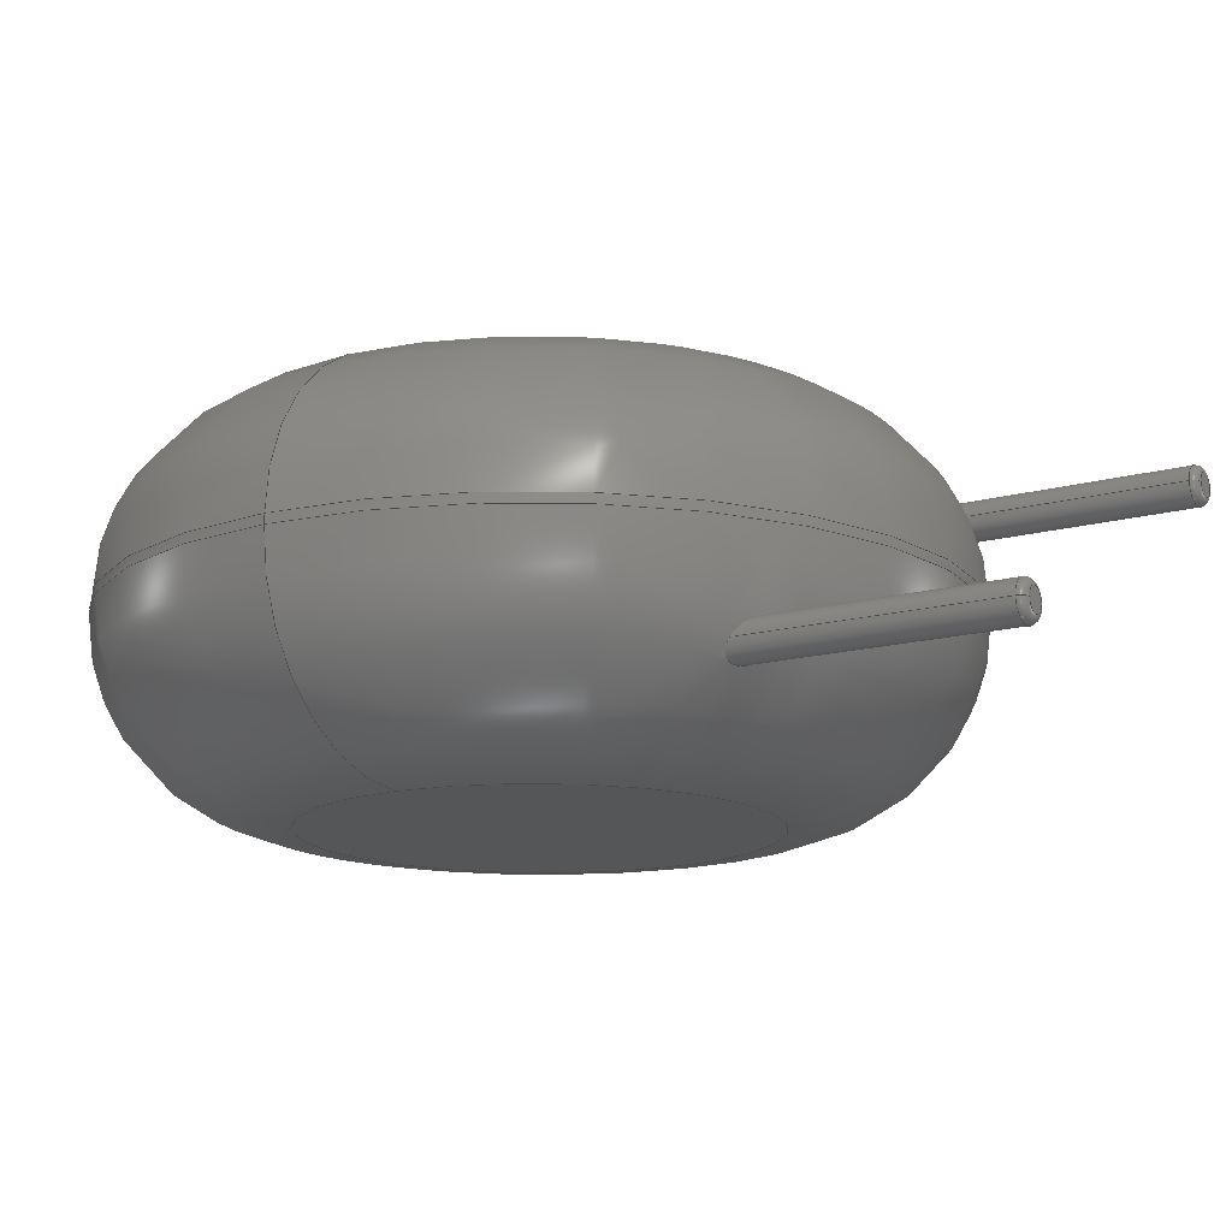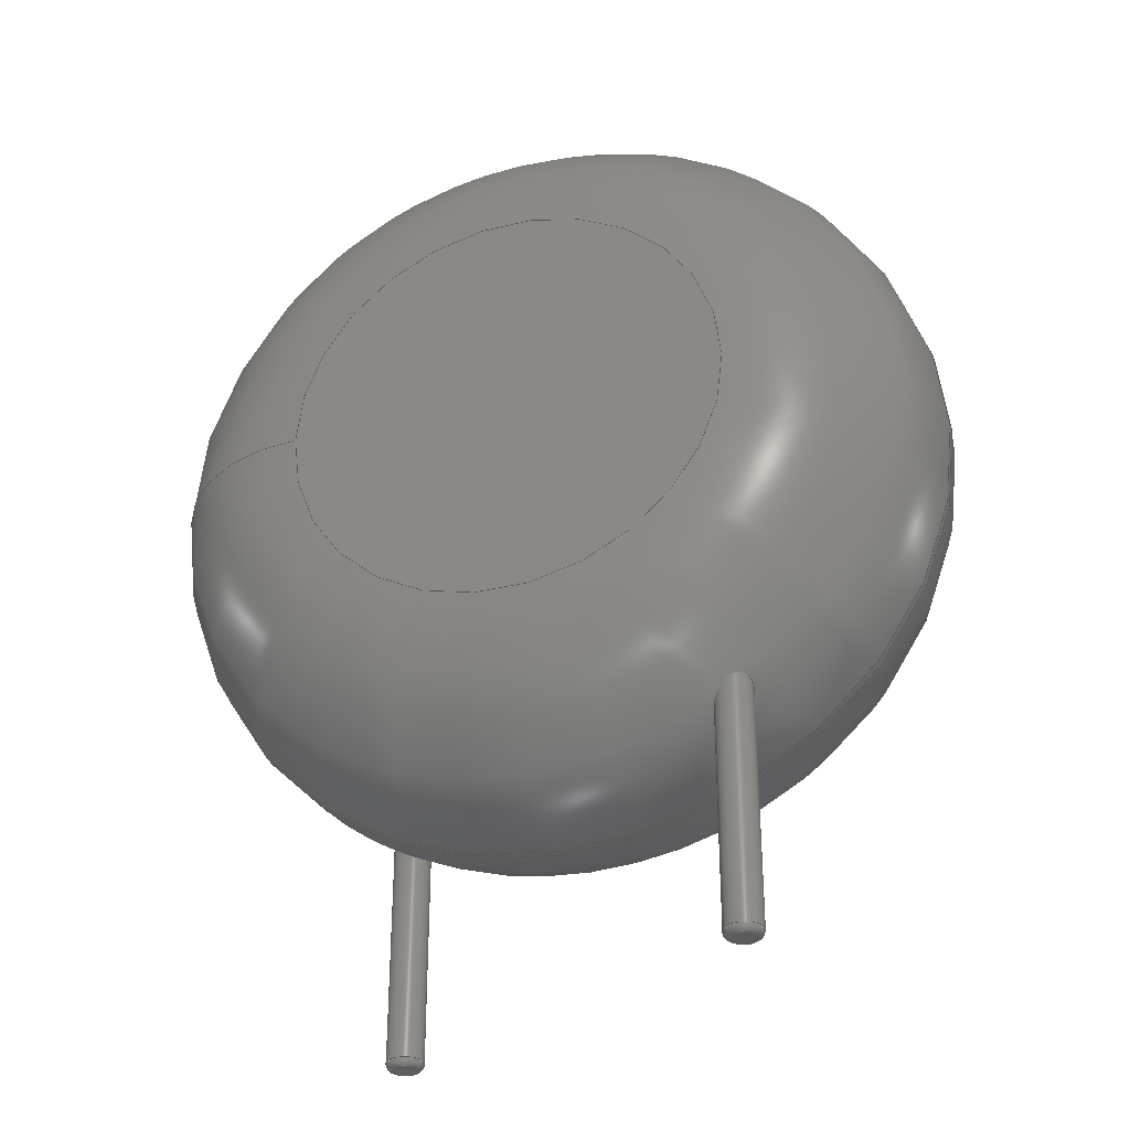
<metadata>
{"format":"step","ext":"step","renderer":"f3d","projection":"perspective","resolution":1024,"background":"white","views":[{"elev":-14.6,"azim":121.3,"up":"+Y"},{"elev":-32.9,"azim":-161.4,"up":"+Z"}]}
</metadata>
<code>
ISO-10303-21;
DATA;
#1=APPLICATION_PROTOCOL_DEFINITION('international standard','automotive_design',2000,#2);
#2=APPLICATION_CONTEXT('core data for automotive mechanical design processes');
#3=SHAPE_DEFINITION_REPRESENTATION(#4,#10);
#4=PRODUCT_DEFINITION_SHAPE('','',#5);
#5=PRODUCT_DEFINITION('design','',#6,#9);
#6=PRODUCT_DEFINITION_FORMATION('','',#7);
#7=PRODUCT('RV_Disc_D155mm_W72mm_P75mm','RV_Disc_D155mm_W72mm_P75mm','',(#8));
#8=PRODUCT_CONTEXT('',#2,'mechanical');
#9=PRODUCT_DEFINITION_CONTEXT('part definition',#2,'design');
#10=ADVANCED_BREP_SHAPE_REPRESENTATION('',(#11,#15),#323);
#11=AXIS2_PLACEMENT_3D('',#12,#13,#14);
#12=CARTESIAN_POINT('',(0,0,0));
#13=DIRECTION('',(0,0,1));
#14=DIRECTION('',(1,0,-0));
#15=MANIFOLD_SOLID_BREP('',#16);
#16=CLOSED_SHELL('',(#17,#49,#139,#221,#228,#248,#254,#274,#293,#311,#318));
#17=ADVANCED_FACE('',(#18),#44,.T.);
#18=FACE_BOUND('',#19,.F.);
#19=EDGE_LOOP('',(#20,#30,#37,#38));
#20=ORIENTED_EDGE('',*,*,#21,.T.);
#21=EDGE_CURVE('',#22,#24,#26,.T.);
#22=VERTEX_POINT('',#23);
#23=CARTESIAN_POINT('',(11.5,-1.762,7.78));
#24=VERTEX_POINT('',#25);
#25=CARTESIAN_POINT('',(11.5,-1.938,7.78));
#26=LINE('',#27,#28);
#27=CARTESIAN_POINT('',(11.5,1.75,7.78));
#28=VECTOR('',#29,1);
#29=DIRECTION('',(0,-1,0));
#30=ORIENTED_EDGE('',*,*,#31,.T.);
#31=EDGE_CURVE('',#24,#24,#32,.T.);
#32=CIRCLE('',#33,7.75);
#33=AXIS2_PLACEMENT_3D('',#34,#35,#36);
#34=CARTESIAN_POINT('',(3.75,-1.938,7.78));
#35=DIRECTION('',(1.095e-33,-1,7.662e-33));
#36=DIRECTION('',(1,1.095e-33,-3.472e-33));
#37=ORIENTED_EDGE('',*,*,#21,.F.);
#38=ORIENTED_EDGE('',*,*,#39,.F.);
#39=EDGE_CURVE('',#22,#22,#40,.T.);
#40=CIRCLE('',#41,7.75);
#41=AXIS2_PLACEMENT_3D('',#42,#35,#43);
#42=CARTESIAN_POINT('',(3.75,-1.762,7.78));
#43=DIRECTION('',(1,1.095e-33,3.472e-33));
#44=CYLINDRICAL_SURFACE('',#45,7.75);
#45=AXIS2_PLACEMENT_3D('',#46,#47,#48);
#46=CARTESIAN_POINT('',(3.75,1.75,7.78));
#47=DIRECTION('',(0,1,0));
#48=DIRECTION('',(1,0,0));
#49=ADVANCED_FACE('',(#50,#66),#136,.T.);
#50=FACE_BOUND('',#51,.F.);
#51=EDGE_LOOP('',(#52,#53,#61,#65));
#52=ORIENTED_EDGE('',*,*,#39,.T.);
#53=ORIENTED_EDGE('',*,*,#54,.T.);
#54=EDGE_CURVE('',#22,#55,#57,.T.);
#55=VERTEX_POINT('',#56);
#56=CARTESIAN_POINT('',(7.988,1.75,7.78));
#57=CIRCLE('',#58,3.512);
#58=AXIS2_PLACEMENT_3D('',#59,#60,#43);
#59=CARTESIAN_POINT('',(7.988,-1.762,7.78));
#60=DIRECTION('',(-3.472e-33,7.662e-33,1));
#61=ORIENTED_EDGE('',*,*,#62,.F.);
#62=EDGE_CURVE('',#55,#55,#63,.T.);
#63=CIRCLE('',#64,4.238);
#64=AXIS2_PLACEMENT_3D('',#46,#35,#43);
#65=ORIENTED_EDGE('',*,*,#54,.F.);
#66=FACE_BOUND('',#67,.F.);
#67=EDGE_LOOP('',(#68,#91));
#68=ORIENTED_EDGE('',*,*,#69,.T.);
#69=EDGE_CURVE('',#70,#72,#74,.T.);
#70=VERTEX_POINT('',#71);
#71=CARTESIAN_POINT('',(0.36,0,1.342));
#72=VERTEX_POINT('',#73);
#73=CARTESIAN_POINT('',(0.05375,-0.356,1.304));
#74=B_SPLINE_CURVE_WITH_KNOTS('',6,(#75,#76,#77,#78,#79,#80,#81,#82,#83,#84,#85,#86,#87,#88,#89,#90,#73),.UNSPECIFIED.,.F.,.F.,(7,5,5,7),(0,0.1764,0.5169,1),.UNSPECIFIED.);
#75=CARTESIAN_POINT('',(0.36,5.551e-17,1.342));
#76=CARTESIAN_POINT('',(0.36,-0.01408,1.333));
#77=CARTESIAN_POINT('',(0.3593,-0.02826,1.324));
#78=CARTESIAN_POINT('',(0.358,-0.04249,1.316));
#79=CARTESIAN_POINT('',(0.356,-0.05673,1.308));
#80=CARTESIAN_POINT('',(0.3532,-0.07095,1.3));
#81=CARTESIAN_POINT('',(0.3432,-0.1124,1.28));
#82=CARTESIAN_POINT('',(0.3339,-0.1395,1.269));
#83=CARTESIAN_POINT('',(0.3219,-0.1659,1.26));
#84=CARTESIAN_POINT('',(0.3072,-0.1913,1.253));
#85=CARTESIAN_POINT('',(0.29,-0.2154,1.249));
#86=CARTESIAN_POINT('',(0.2428,-0.2691,1.245));
#87=CARTESIAN_POINT('',(0.2105,-0.297,1.247));
#88=CARTESIAN_POINT('',(0.1742,-0.3202,1.255));
#89=CARTESIAN_POINT('',(0.1352,-0.3379,1.267));
#90=CARTESIAN_POINT('',(0.09462,-0.3498,1.284));
#91=ORIENTED_EDGE('',*,*,#92,.T.);
#92=EDGE_CURVE('',#72,#70,#93,.T.);
#93=B_SPLINE_CURVE_WITH_KNOTS('',7,(#73,#94,#95,#96,#97,#98,#99,#100,#101,#102,#103,#104,#105,#106,#107,#108,#109,#110,#111,#112,#113,#114,#115,#116,#117,#118,#119,#120,#121,#122,#123,#124,#125,#126,#127,#128,#129,#130,#131,#132,#133,#134,#135,#75),.UNSPECIFIED.,.F.,.F.,(8,6,6,6,6,6,6,8),(0,0.2264,0.4214,0.4721,0.558,0.685,0.8322,1),.UNSPECIFIED.);
#94=CARTESIAN_POINT('',(-0.005836,-0.365,1.334));
#95=CARTESIAN_POINT('',(-0.06593,-0.3621,1.371));
#96=CARTESIAN_POINT('',(-0.1236,-0.3479,1.412));
#97=CARTESIAN_POINT('',(-0.1764,-0.3238,1.457));
#98=CARTESIAN_POINT('',(-0.223,-0.2915,1.504));
#99=CARTESIAN_POINT('',(-0.2624,-0.2524,1.551));
#100=CARTESIAN_POINT('',(-0.321,-0.1697,1.638));
#101=CARTESIAN_POINT('',(-0.3421,-0.1274,1.678));
#102=CARTESIAN_POINT('',(-0.3568,-0.08211,1.717));
#103=CARTESIAN_POINT('',(-0.3647,-0.03462,1.754));
#104=CARTESIAN_POINT('',(-0.3652,0.01404,1.788));
#105=CARTESIAN_POINT('',(-0.358,0.06268,1.819));
#106=CARTESIAN_POINT('',(-0.3389,0.1222,1.852));
#107=CARTESIAN_POINT('',(-0.3344,0.1344,1.858));
#108=CARTESIAN_POINT('',(-0.3294,0.1464,1.864));
#109=CARTESIAN_POINT('',(-0.3239,0.1583,1.869));
#110=CARTESIAN_POINT('',(-0.3178,0.17,1.875));
#111=CARTESIAN_POINT('',(-0.3112,0.1815,1.879));
#112=CARTESIAN_POINT('',(-0.292,0.2118,1.891));
#113=CARTESIAN_POINT('',(-0.2784,0.2302,1.897));
#114=CARTESIAN_POINT('',(-0.2633,0.2476,1.901));
#115=CARTESIAN_POINT('',(-0.2469,0.2641,1.904));
#116=CARTESIAN_POINT('',(-0.2292,0.2793,1.905));
#117=CARTESIAN_POINT('',(-0.2103,0.2931,1.904));
#118=CARTESIAN_POINT('',(-0.1612,0.3237,1.898));
#119=CARTESIAN_POINT('',(-0.1298,0.3387,1.891));
#120=CARTESIAN_POINT('',(-0.09703,0.3501,1.879));
#121=CARTESIAN_POINT('',(-0.06347,0.3576,1.864));
#122=CARTESIAN_POINT('',(-0.02986,0.3613,1.846));
#123=CARTESIAN_POINT('',(0.003268,0.3614,1.825));
#124=CARTESIAN_POINT('',(0.07274,0.3546,1.776));
#125=CARTESIAN_POINT('',(0.1088,0.3464,1.747));
#126=CARTESIAN_POINT('',(0.1431,0.3342,1.715));
#127=CARTESIAN_POINT('',(0.1752,0.3184,1.683));
#128=CARTESIAN_POINT('',(0.2049,0.2994,1.65));
#129=CARTESIAN_POINT('',(0.232,0.2774,1.616));
#130=CARTESIAN_POINT('',(0.284,0.2248,1.544));
#131=CARTESIAN_POINT('',(0.308,0.1933,1.506));
#132=CARTESIAN_POINT('',(0.3279,0.1588,1.469));
#133=CARTESIAN_POINT('',(0.3436,0.1217,1.434));
#134=CARTESIAN_POINT('',(0.3544,0.08242,1.4));
#135=CARTESIAN_POINT('',(0.36,0.0416,1.369));
#136=TOROIDAL_SURFACE('',#137,4.238,3.512);
#137=AXIS2_PLACEMENT_3D('',#42,#138,#43);
#138=DIRECTION('',(-1.095e-33,1,-7.662e-33));
#139=ADVANCED_FACE('',(#140,#156),#220,.T.);
#140=FACE_BOUND('',#141,.T.);
#141=EDGE_LOOP('',(#30,#142,#150,#155));
#142=ORIENTED_EDGE('',*,*,#143,.T.);
#143=EDGE_CURVE('',#24,#144,#146,.T.);
#144=VERTEX_POINT('',#145);
#145=CARTESIAN_POINT('',(7.988,-5.45,7.78));
#146=CIRCLE('',#147,3.512);
#147=AXIS2_PLACEMENT_3D('',#148,#149,#36);
#148=CARTESIAN_POINT('',(7.988,-1.938,7.78));
#149=DIRECTION('',(-3.472e-33,-7.662e-33,-1));
#150=ORIENTED_EDGE('',*,*,#151,.F.);
#151=EDGE_CURVE('',#144,#144,#152,.T.);
#152=CIRCLE('',#153,4.238);
#153=AXIS2_PLACEMENT_3D('',#154,#35,#36);
#154=CARTESIAN_POINT('',(3.75,-5.45,7.78));
#155=ORIENTED_EDGE('',*,*,#143,.F.);
#156=FACE_BOUND('',#157,.T.);
#157=EDGE_LOOP('',(#158,#169));
#158=ORIENTED_EDGE('',*,*,#159,.T.);
#159=EDGE_CURVE('',#160,#162,#164,.T.);
#160=VERTEX_POINT('',#161);
#161=CARTESIAN_POINT('',(7.86,-3.7,1.776));
#162=VERTEX_POINT('',#163);
#163=CARTESIAN_POINT('',(7.791,-3.487,1.593));
#164=B_SPLINE_CURVE_WITH_KNOTS('',5,(#161,#165,#166,#167,#168,#163),.UNSPECIFIED.,.F.,.F.,(6,6),(0,1),.PIECEWISE_BEZIER_KNOTS.);
#165=CARTESIAN_POINT('',(7.86,-3.654,1.744));
#166=CARTESIAN_POINT('',(7.853,-3.608,1.708));
#167=CARTESIAN_POINT('',(7.838,-3.565,1.67));
#168=CARTESIAN_POINT('',(7.817,-3.524,1.632));
#169=ORIENTED_EDGE('',*,*,#170,.T.);
#170=EDGE_CURVE('',#162,#160,#171,.T.);
#171=B_SPLINE_CURVE_WITH_KNOTS('',7,(#163,#172,#173,#174,#175,#176,#177,#178,#179,#180,#181,#182,#183,#184,#185,#186,#187,#188,#189,#190,#191,#192,#193,#194,#195,#196,#197,#198,#199,#200,#201,#202,#203,#204,#205,#206,#207,#208,#209,#210,#211,#212,#213,#214,#215,#216,#217,#218,#219,#161),.UNSPECIFIED.,.F.,.F.,(8,6,6,6,6,6,6,6,8),(0,0.1758,0.3125,0.4024,0.4481,0.5843,0.7509,0.9233,1),.UNSPECIFIED.);
#172=CARTESIAN_POINT('',(7.762,-3.449,1.551));
#173=CARTESIAN_POINT('',(7.727,-3.414,1.51));
#174=CARTESIAN_POINT('',(7.687,-3.385,1.468));
#175=CARTESIAN_POINT('',(7.642,-3.361,1.428));
#176=CARTESIAN_POINT('',(7.593,-3.346,1.391));
#177=CARTESIAN_POINT('',(7.541,-3.338,1.356));
#178=CARTESIAN_POINT('',(7.447,-3.342,1.304));
#179=CARTESIAN_POINT('',(7.406,-3.348,1.283));
#180=CARTESIAN_POINT('',(7.365,-3.361,1.267));
#181=CARTESIAN_POINT('',(7.326,-3.379,1.255));
#182=CARTESIAN_POINT('',(7.29,-3.403,1.247));
#183=CARTESIAN_POINT('',(7.257,-3.431,1.245));
#184=CARTESIAN_POINT('',(7.211,-3.483,1.249));
#185=CARTESIAN_POINT('',(7.195,-3.505,1.252));
#186=CARTESIAN_POINT('',(7.181,-3.529,1.258));
#187=CARTESIAN_POINT('',(7.169,-3.554,1.266));
#188=CARTESIAN_POINT('',(7.159,-3.579,1.276));
#189=CARTESIAN_POINT('',(7.152,-3.604,1.288));
#190=CARTESIAN_POINT('',(7.144,-3.643,1.308));
#191=CARTESIAN_POINT('',(7.142,-3.656,1.315));
#192=CARTESIAN_POINT('',(7.141,-3.669,1.322));
#193=CARTESIAN_POINT('',(7.14,-3.682,1.33));
#194=CARTESIAN_POINT('',(7.14,-3.695,1.339));
#195=CARTESIAN_POINT('',(7.14,-3.708,1.347));
#196=CARTESIAN_POINT('',(7.143,-3.759,1.383));
#197=CARTESIAN_POINT('',(7.15,-3.796,1.412));
#198=CARTESIAN_POINT('',(7.161,-3.832,1.444));
#199=CARTESIAN_POINT('',(7.176,-3.866,1.477));
#200=CARTESIAN_POINT('',(7.195,-3.898,1.512));
#201=CARTESIAN_POINT('',(7.218,-3.926,1.547));
#202=CARTESIAN_POINT('',(7.275,-3.984,1.625));
#203=CARTESIAN_POINT('',(7.311,-4.012,1.669));
#204=CARTESIAN_POINT('',(7.351,-4.034,1.712));
#205=CARTESIAN_POINT('',(7.395,-4.051,1.753));
#206=CARTESIAN_POINT('',(7.443,-4.061,1.791));
#207=CARTESIAN_POINT('',(7.492,-4.063,1.824));
#208=CARTESIAN_POINT('',(7.593,-4.052,1.878));
#209=CARTESIAN_POINT('',(7.645,-4.037,1.899));
#210=CARTESIAN_POINT('',(7.695,-4.012,1.91));
#211=CARTESIAN_POINT('',(7.74,-3.979,1.911));
#212=CARTESIAN_POINT('',(7.777,-3.94,1.903));
#213=CARTESIAN_POINT('',(7.806,-3.896,1.887));
#214=CARTESIAN_POINT('',(7.837,-3.829,1.855));
#215=CARTESIAN_POINT('',(7.845,-3.808,1.844));
#216=CARTESIAN_POINT('',(7.851,-3.786,1.832));
#217=CARTESIAN_POINT('',(7.855,-3.765,1.819));
#218=CARTESIAN_POINT('',(7.858,-3.743,1.806));
#219=CARTESIAN_POINT('',(7.86,-3.722,1.791));
#220=TOROIDAL_SURFACE('',#33,4.238,3.512);
#221=ADVANCED_FACE('',(#222),#225,.F.);
#222=FACE_BOUND('',#223,.F.);
#223=EDGE_LOOP('',(#224));
#224=ORIENTED_EDGE('',*,*,#62,.T.);
#225=PLANE('',#226);
#226=AXIS2_PLACEMENT_3D('',#46,#35,#227);
#227=DIRECTION('',(0,-7.662e-33,-1));
#228=ADVANCED_FACE('',(#229),#245,.T.);
#229=FACE_BOUND('',#230,.T.);
#230=EDGE_LOOP('',(#91,#231,#239,#244,#68));
#231=ORIENTED_EDGE('',*,*,#232,.T.);
#232=EDGE_CURVE('',#70,#233,#235,.T.);
#233=VERTEX_POINT('',#234);
#234=CARTESIAN_POINT('',(0.36,0,-2.856));
#235=LINE('',#236,#237);
#236=CARTESIAN_POINT('',(0.36,0,7.78));
#237=VECTOR('',#238,1);
#238=DIRECTION('',(-0,-0,-1));
#239=ORIENTED_EDGE('',*,*,#240,.T.);
#240=EDGE_CURVE('',#233,#233,#241,.T.);
#241=CIRCLE('',#242,0.36);
#242=AXIS2_PLACEMENT_3D('',#243,#13,#48);
#243=CARTESIAN_POINT('',(0,0,-2.856));
#244=ORIENTED_EDGE('',*,*,#232,.F.);
#245=CYLINDRICAL_SURFACE('',#246,0.36);
#246=AXIS2_PLACEMENT_3D('',#247,#13,#48);
#247=CARTESIAN_POINT('',(0,0,7.78));
#248=ADVANCED_FACE('',(#249),#252,.T.);
#249=FACE_BOUND('',#250,.T.);
#250=EDGE_LOOP('',(#251));
#251=ORIENTED_EDGE('',*,*,#151,.T.);
#252=PLANE('',#253);
#253=AXIS2_PLACEMENT_3D('',#154,#35,#227);
#254=ADVANCED_FACE('',(#255),#271,.T.);
#255=FACE_BOUND('',#256,.T.);
#256=EDGE_LOOP('',(#257,#258,#264,#269,#270));
#257=ORIENTED_EDGE('',*,*,#159,.F.);
#258=ORIENTED_EDGE('',*,*,#259,.T.);
#259=EDGE_CURVE('',#160,#260,#262,.T.);
#260=VERTEX_POINT('',#261);
#261=CARTESIAN_POINT('',(7.86,-3.7,-2.856));
#262=LINE('',#263,#237);
#263=CARTESIAN_POINT('',(7.86,-3.7,7.78));
#264=ORIENTED_EDGE('',*,*,#265,.T.);
#265=EDGE_CURVE('',#260,#260,#266,.T.);
#266=CIRCLE('',#267,0.36);
#267=AXIS2_PLACEMENT_3D('',#268,#13,#48);
#268=CARTESIAN_POINT('',(7.5,-3.7,-2.856));
#269=ORIENTED_EDGE('',*,*,#259,.F.);
#270=ORIENTED_EDGE('',*,*,#170,.F.);
#271=CYLINDRICAL_SURFACE('',#272,0.36);
#272=AXIS2_PLACEMENT_3D('',#273,#13,#48);
#273=CARTESIAN_POINT('',(7.5,-3.7,7.78));
#274=ADVANCED_FACE('',(#275),#291,.T.);
#275=FACE_BOUND('',#276,.F.);
#276=EDGE_LOOP('',(#277,#239,#285,#286));
#277=ORIENTED_EDGE('',*,*,#278,.F.);
#278=EDGE_CURVE('',#233,#279,#281,.T.);
#279=VERTEX_POINT('',#280);
#280=CARTESIAN_POINT('',(0.216,0,-3));
#281=CIRCLE('',#282,0.144);
#282=AXIS2_PLACEMENT_3D('',#283,#284,#48);
#283=CARTESIAN_POINT('',(0.216,0,-2.856));
#284=DIRECTION('',(-0,1,0));
#285=ORIENTED_EDGE('',*,*,#278,.T.);
#286=ORIENTED_EDGE('',*,*,#287,.F.);
#287=EDGE_CURVE('',#279,#279,#288,.T.);
#288=CIRCLE('',#289,0.216);
#289=AXIS2_PLACEMENT_3D('',#290,#13,#48);
#290=CARTESIAN_POINT('',(0,0,-3));
#291=TOROIDAL_SURFACE('',#292,0.216,0.144);
#292=AXIS2_PLACEMENT_3D('',#243,#238,#48);
#293=ADVANCED_FACE('',(#294),#309,.T.);
#294=FACE_BOUND('',#295,.F.);
#295=EDGE_LOOP('',(#296,#264,#303,#304));
#296=ORIENTED_EDGE('',*,*,#297,.F.);
#297=EDGE_CURVE('',#260,#298,#300,.T.);
#298=VERTEX_POINT('',#299);
#299=CARTESIAN_POINT('',(7.716,-3.7,-3));
#300=CIRCLE('',#301,0.144);
#301=AXIS2_PLACEMENT_3D('',#302,#284,#48);
#302=CARTESIAN_POINT('',(7.716,-3.7,-2.856));
#303=ORIENTED_EDGE('',*,*,#297,.T.);
#304=ORIENTED_EDGE('',*,*,#305,.F.);
#305=EDGE_CURVE('',#298,#298,#306,.T.);
#306=CIRCLE('',#307,0.216);
#307=AXIS2_PLACEMENT_3D('',#308,#13,#48);
#308=CARTESIAN_POINT('',(7.5,-3.7,-3));
#309=TOROIDAL_SURFACE('',#310,0.216,0.144);
#310=AXIS2_PLACEMENT_3D('',#268,#238,#48);
#311=ADVANCED_FACE('',(#312),#315,.F.);
#312=FACE_BOUND('',#313,.F.);
#313=EDGE_LOOP('',(#314));
#314=ORIENTED_EDGE('',*,*,#287,.T.);
#315=PLANE('',#316);
#316=AXIS2_PLACEMENT_3D('',#317,#13,#48);
#317=CARTESIAN_POINT('',(-1.484e-17,1.498e-17,-3));
#318=ADVANCED_FACE('',(#319),#322,.F.);
#319=FACE_BOUND('',#320,.F.);
#320=EDGE_LOOP('',(#321));
#321=ORIENTED_EDGE('',*,*,#305,.T.);
#322=PLANE('',#307);
#323=( GEOMETRIC_REPRESENTATION_CONTEXT(3) GLOBAL_UNCERTAINTY_ASSIGNED_CONTEXT((#327)) GLOBAL_UNIT_ASSIGNED_CONTEXT((#324,#325,#326)) REPRESENTATION_CONTEXT('Context #1','3D Context with UNIT and UNCERTAINTY') );
#324=( LENGTH_UNIT() NAMED_UNIT(*) SI_UNIT(.MILLI.,.METRE.) );
#325=( NAMED_UNIT(*) PLANE_ANGLE_UNIT() SI_UNIT($,.RADIAN.) );
#326=( NAMED_UNIT(*) SI_UNIT($,.STERADIAN.) SOLID_ANGLE_UNIT() );
#327=UNCERTAINTY_MEASURE_WITH_UNIT(LENGTH_MEASURE(1e-07),#324,'distance_accuracy_value','confusion accuracy');
#328=PRODUCT_RELATED_PRODUCT_CATEGORY('part',$,(#7));
#329=MECHANICAL_DESIGN_GEOMETRIC_PRESENTATION_REPRESENTATION('',(#330,#338,#339,#340,#341,#349,#350,#351,#352,#353,#354),#323);
#330=STYLED_ITEM('color',(#331),#17);
#331=PRESENTATION_STYLE_ASSIGNMENT((#332));
#332=SURFACE_STYLE_USAGE(.BOTH.,#333);
#333=SURFACE_SIDE_STYLE('',(#334));
#334=SURFACE_STYLE_FILL_AREA(#335);
#335=FILL_AREA_STYLE('',(#336));
#336=FILL_AREA_STYLE_COLOUR('',#337);
#337=COLOUR_RGB('',0.137,0.402,0.727);
#338=STYLED_ITEM('color',(#331),#49);
#339=STYLED_ITEM('color',(#331),#139);
#340=STYLED_ITEM('color',(#331),#221);
#341=STYLED_ITEM('color',(#342),#228);
#342=PRESENTATION_STYLE_ASSIGNMENT((#343));
#343=SURFACE_STYLE_USAGE(.BOTH.,#344);
#344=SURFACE_SIDE_STYLE('',(#345));
#345=SURFACE_STYLE_FILL_AREA(#346);
#346=FILL_AREA_STYLE('',(#347));
#347=FILL_AREA_STYLE_COLOUR('',#348);
#348=COLOUR_RGB('',0.824,0.82,0.781);
#349=STYLED_ITEM('color',(#331),#248);
#350=STYLED_ITEM('color',(#342),#254);
#351=STYLED_ITEM('color',(#342),#274);
#352=STYLED_ITEM('color',(#342),#293);
#353=STYLED_ITEM('color',(#342),#311);
#354=STYLED_ITEM('color',(#342),#318);
ENDSEC;
END-ISO-10303-21;


</code>
